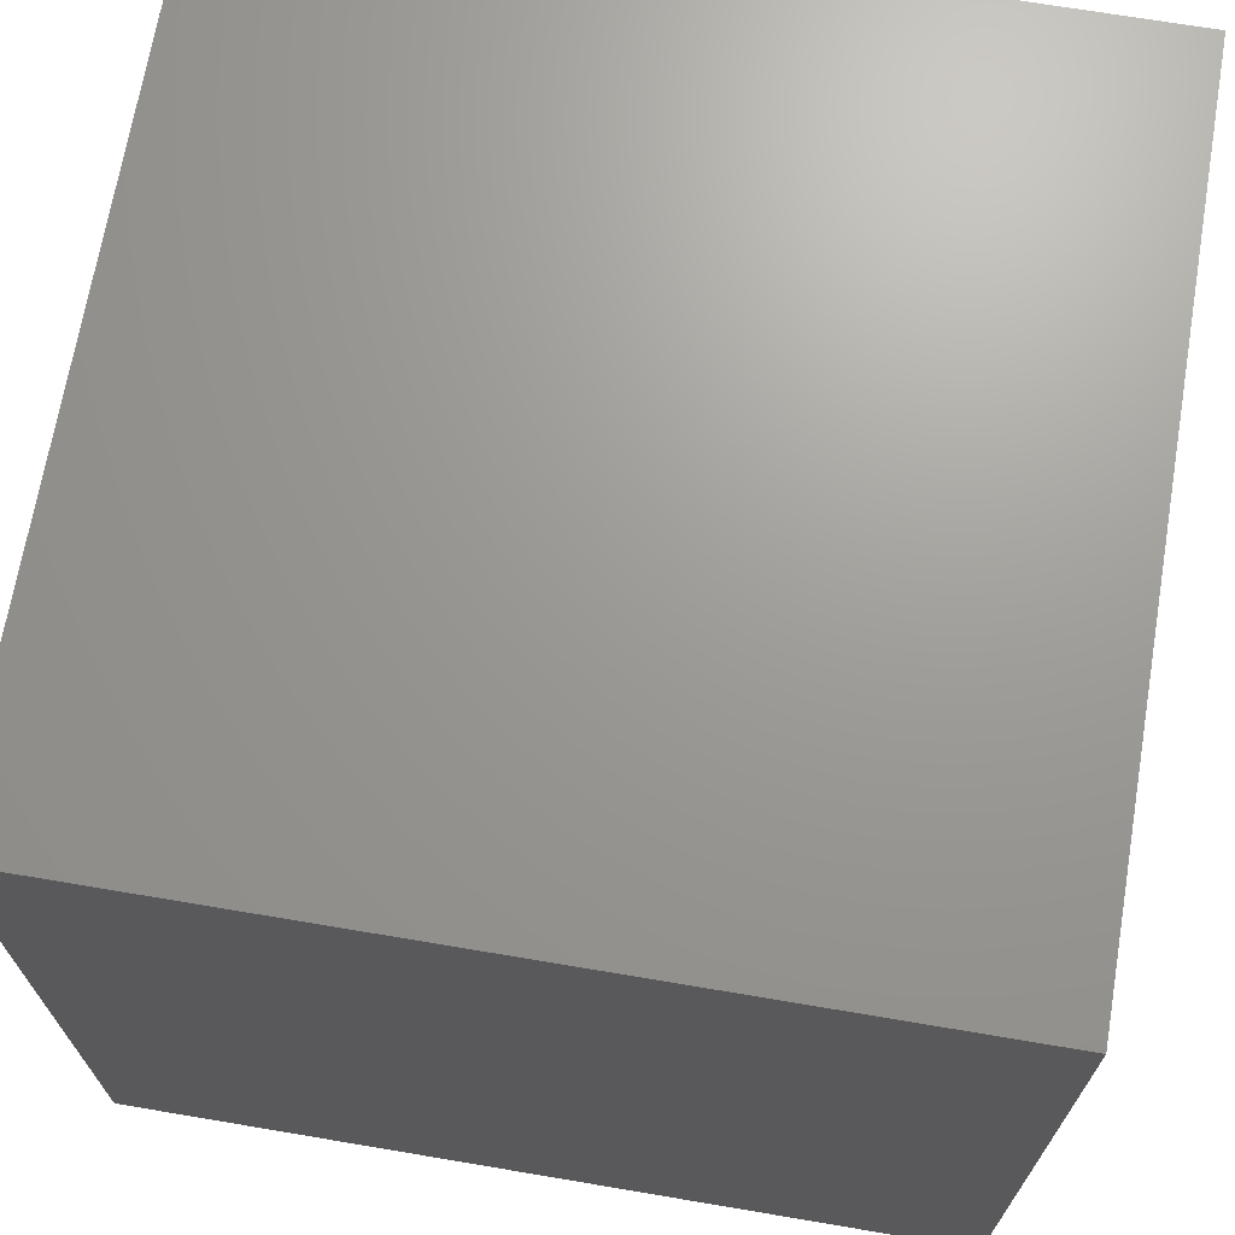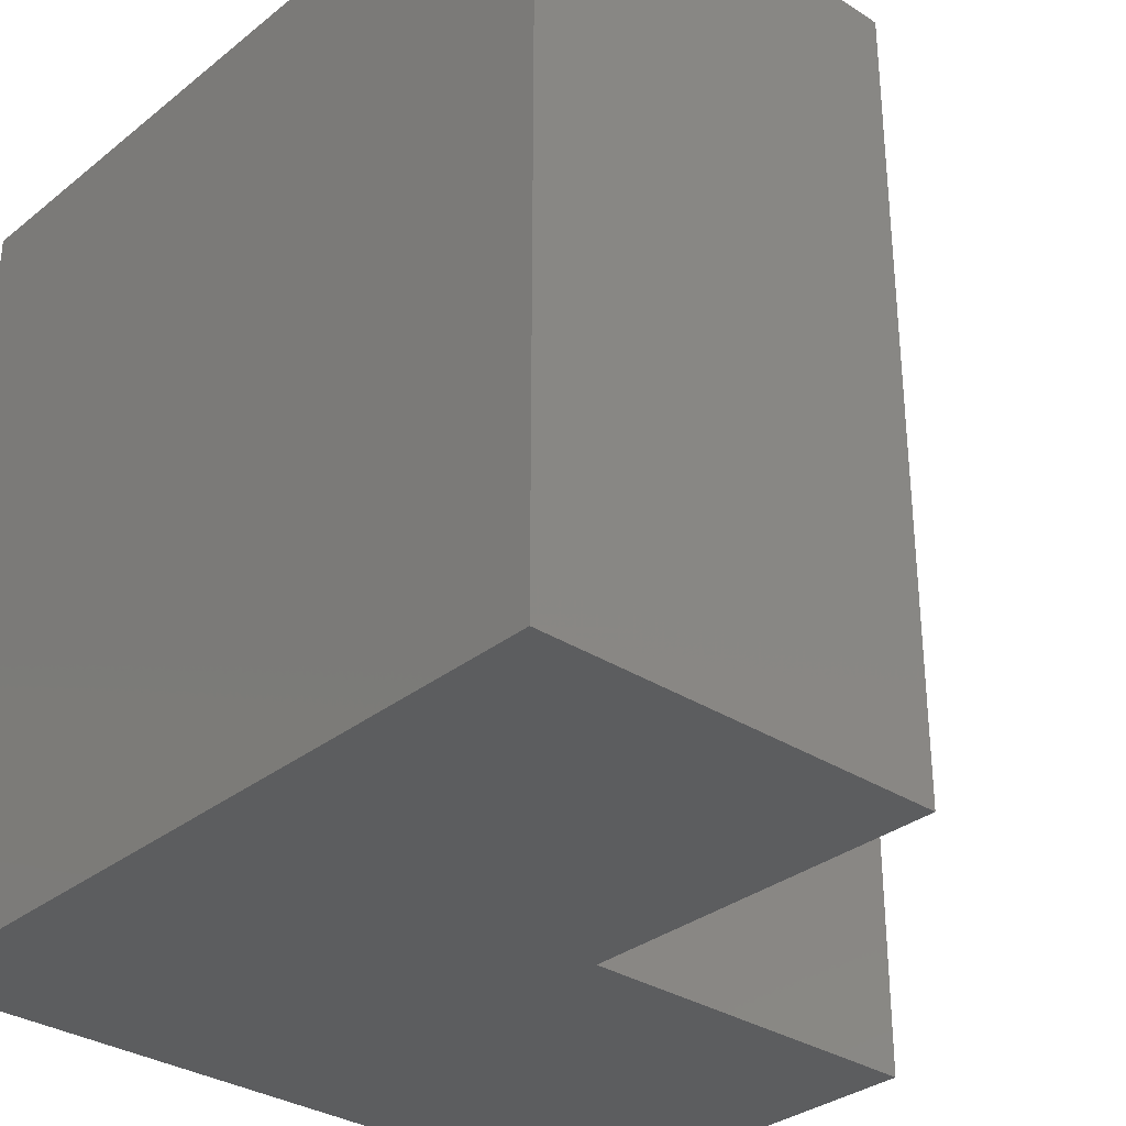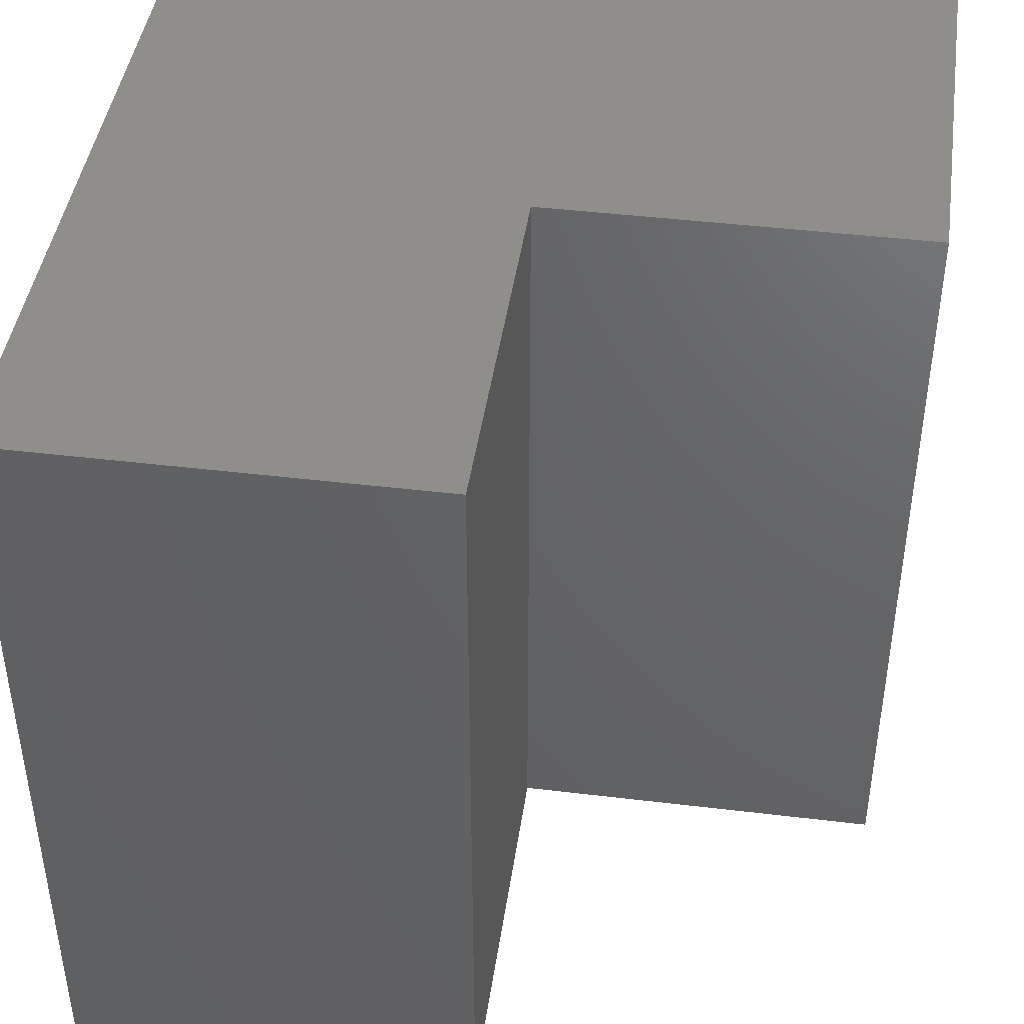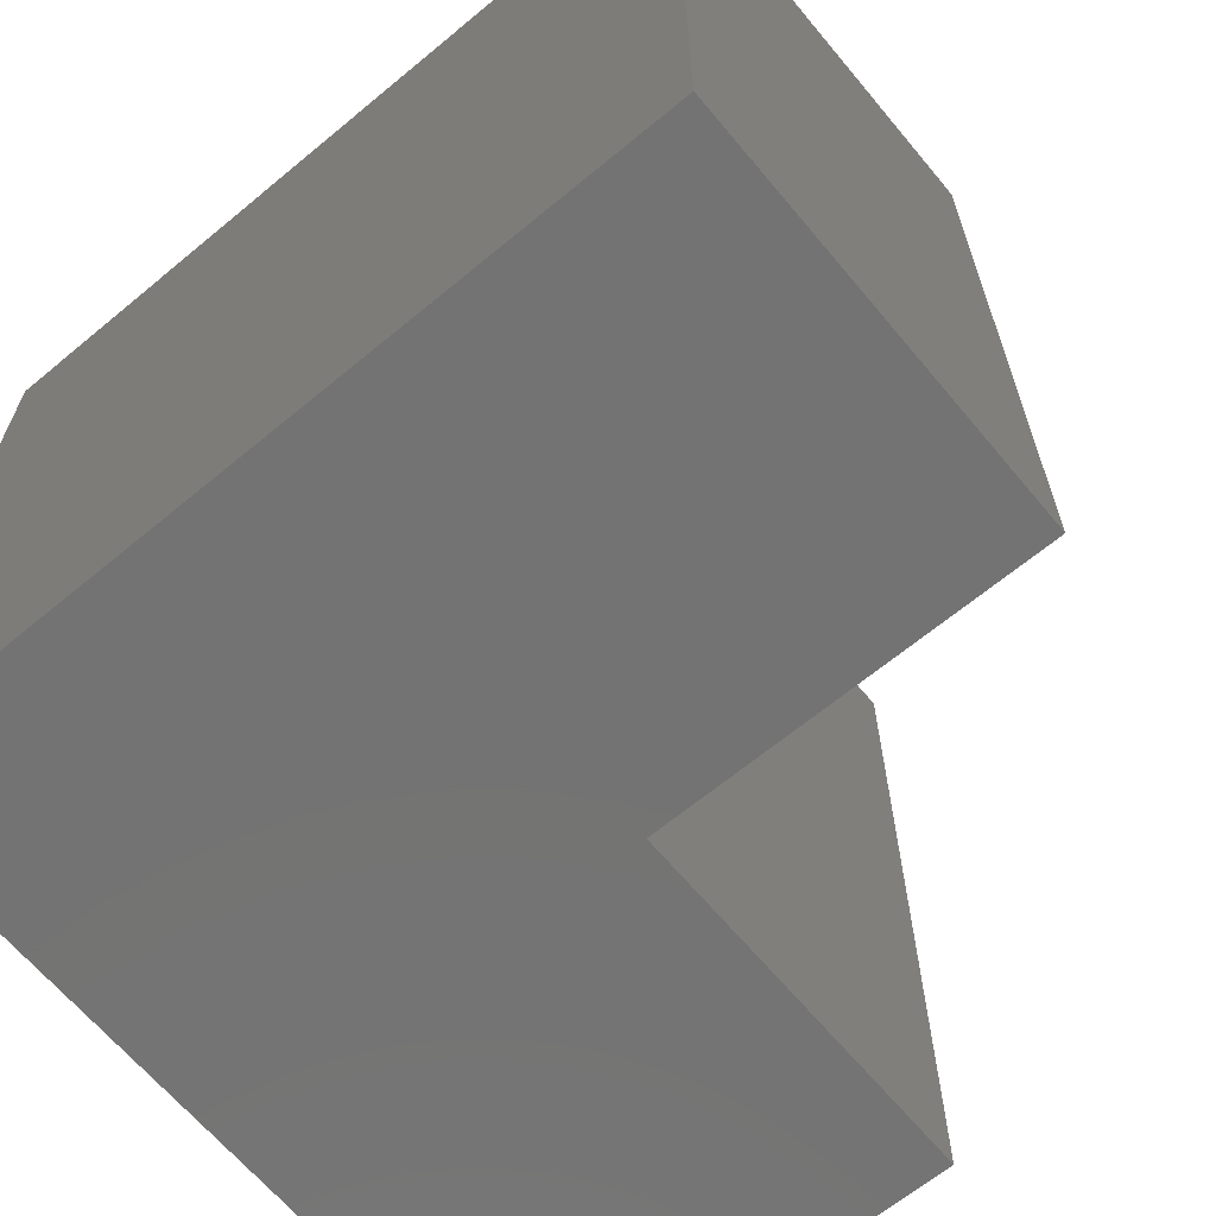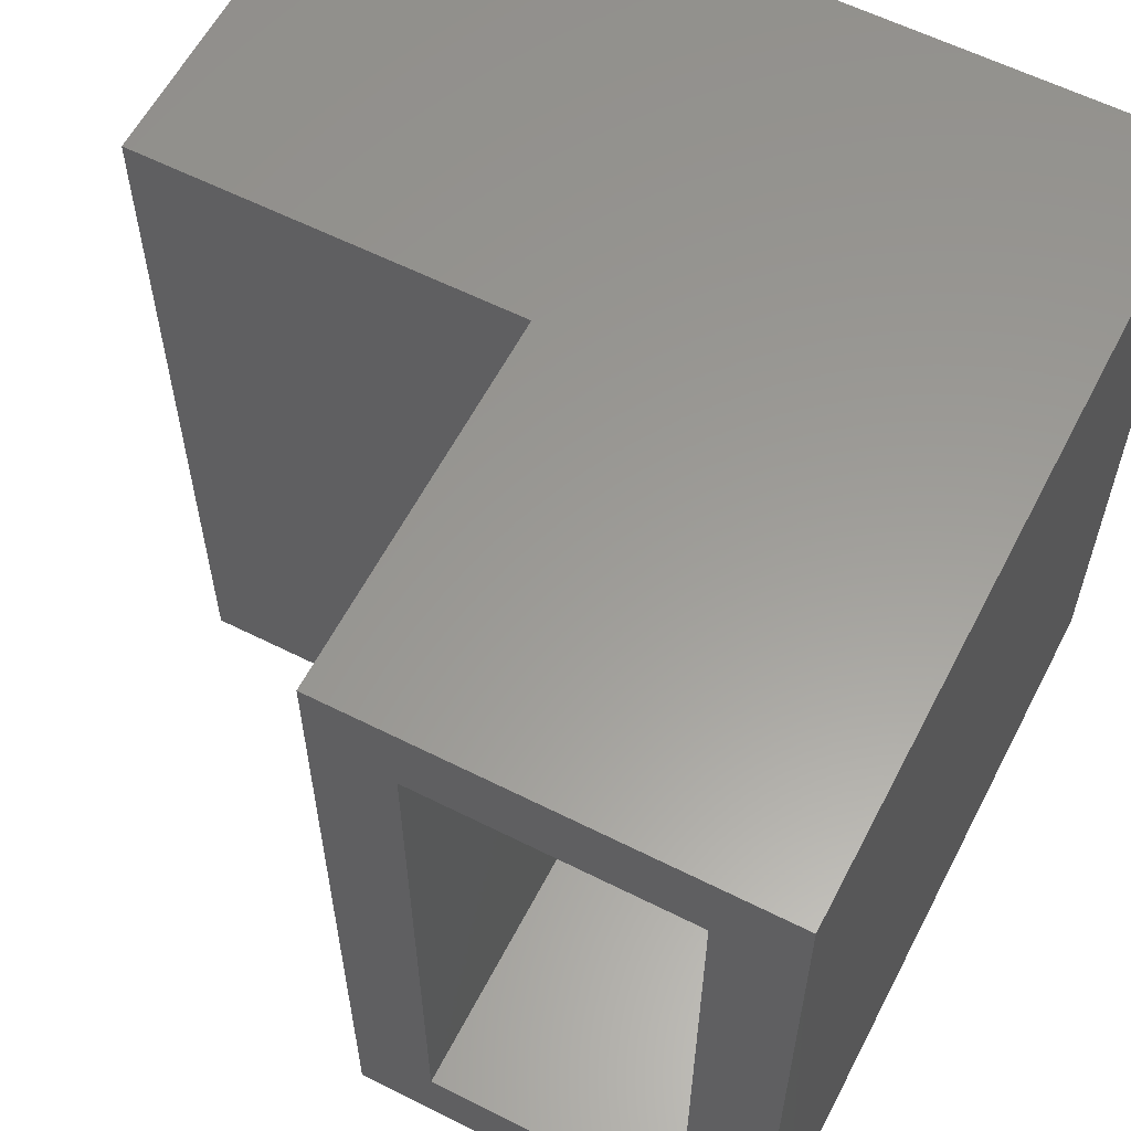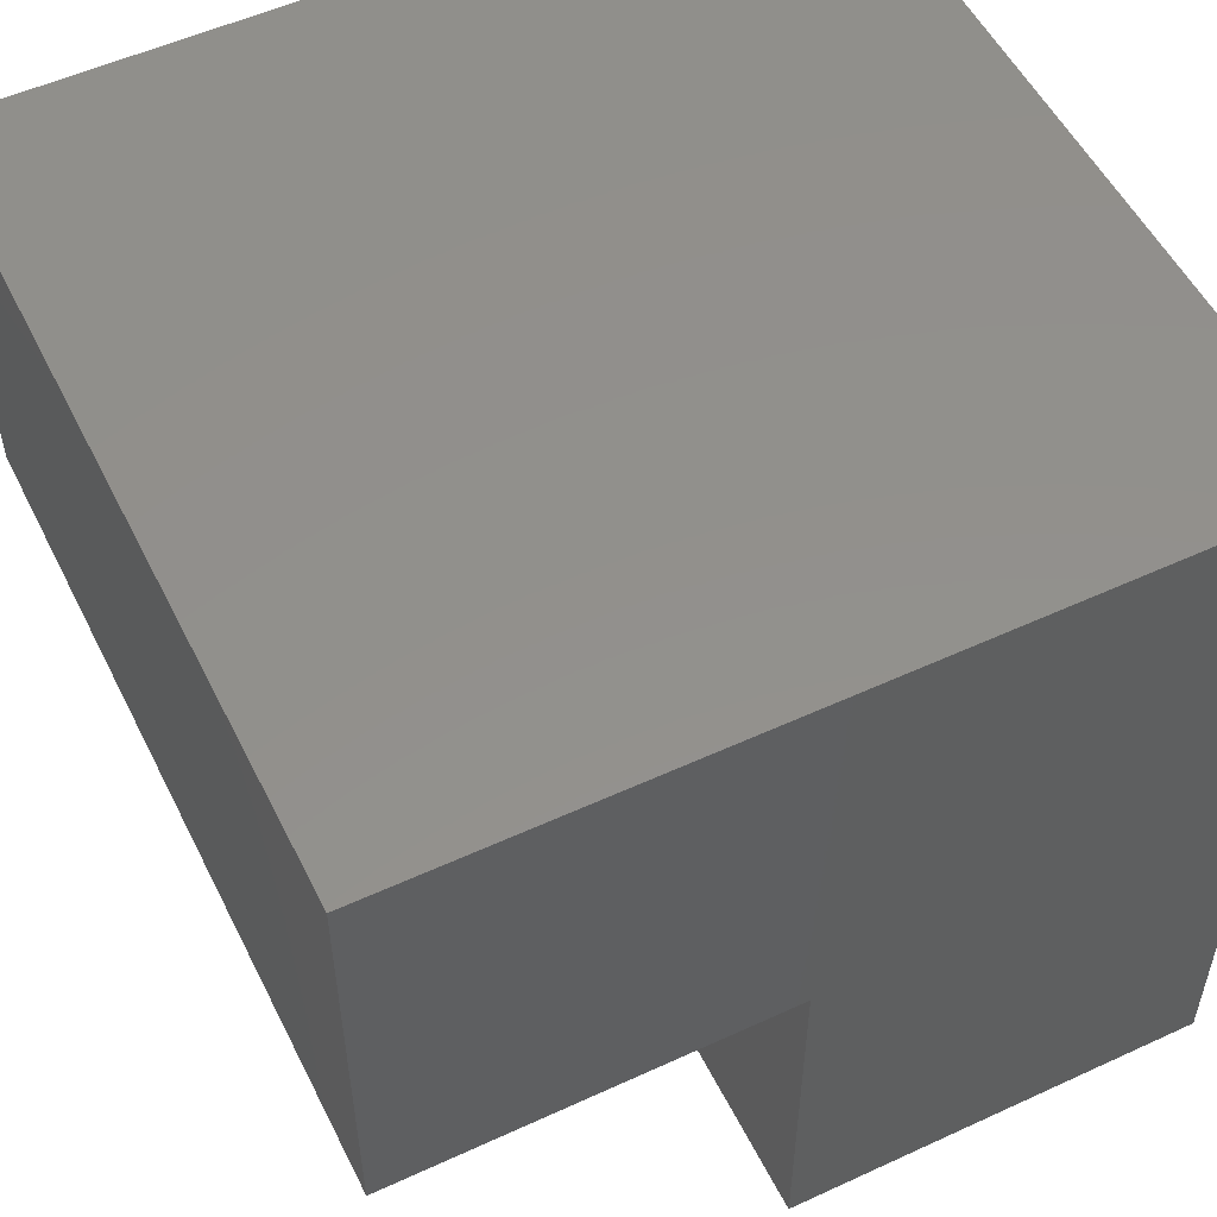
<metadata>
{"format":"stl","ext":"stl","renderer":"f3d","projection":"perspective","resolution":1024,"background":"white","views":[{"elev":69.3,"azim":-80.4,"up":"+Z"},{"elev":-32.0,"azim":47.9,"up":"+Y"},{"elev":43.7,"azim":98.1,"up":"+Y"},{"elev":-65.4,"azim":39.8,"up":"+Y"},{"elev":59.8,"azim":-152.7,"up":"+Y"},{"elev":53.5,"azim":153.8,"up":"+Z"}]}
</metadata>
<code>
# stl→obj: 24 verts, 44 faces
v -0.3554 0.01562 -0.75
v -0.4336 -0.0625 -0.75
v -0.7656 0.01562 -0.75
v -0.6875 -0.0625 -0.75
v -0.7656 -0.7656 -0.75
v -0.6875 -0.6875 -0.75
v -0.3554 -0.7656 -0.75
v -0.4336 -0.6875 -0.75
v -0.4336 -0.0625 -0.3086
v -0.4336 -0.6875 -0.3086
v -0.6875 -0.6875 -0.0625
v -0.6875 -0.0625 -0.0625
v -0.0625 -0.0625 -0.0625
v -0.0625 -0.0625 -0.3086
v -0.0625 -0.6875 -0.0625
v -0.0625 -0.6875 -0.3086
v -0.3554 0.01562 -0.3867
v -0.3554 -0.7656 -0.3867
v 0.01562 0.01562 -0.3867
v 0.01562 -0.7656 -0.3867
v 0.01562 0.01562 0.01562
v 0.01562 -0.7656 0.01562
v -0.7656 0.01562 0.01562
v -0.7656 -0.7656 0.01562
f 1 2 3
f 3 2 4
f 3 4 5
f 5 4 6
f 5 6 7
f 7 6 8
f 7 8 1
f 1 8 2
f 2 8 9
f 9 8 10
f 11 6 12
f 12 6 4
f 4 2 12
f 12 2 9
f 12 9 13
f 13 9 14
f 6 11 8
f 8 11 10
f 11 15 10
f 10 15 16
f 1 17 7
f 7 17 18
f 17 19 18
f 18 19 20
f 19 21 20
f 20 21 22
f 21 23 22
f 22 23 24
f 23 3 24
f 24 3 5
f 23 21 19
f 23 19 17
f 23 17 1
f 23 1 3
f 24 5 7
f 24 7 18
f 24 18 20
f 24 20 22
f 9 10 14
f 14 10 16
f 14 16 13
f 13 16 15
f 13 15 12
f 12 15 11

</code>
